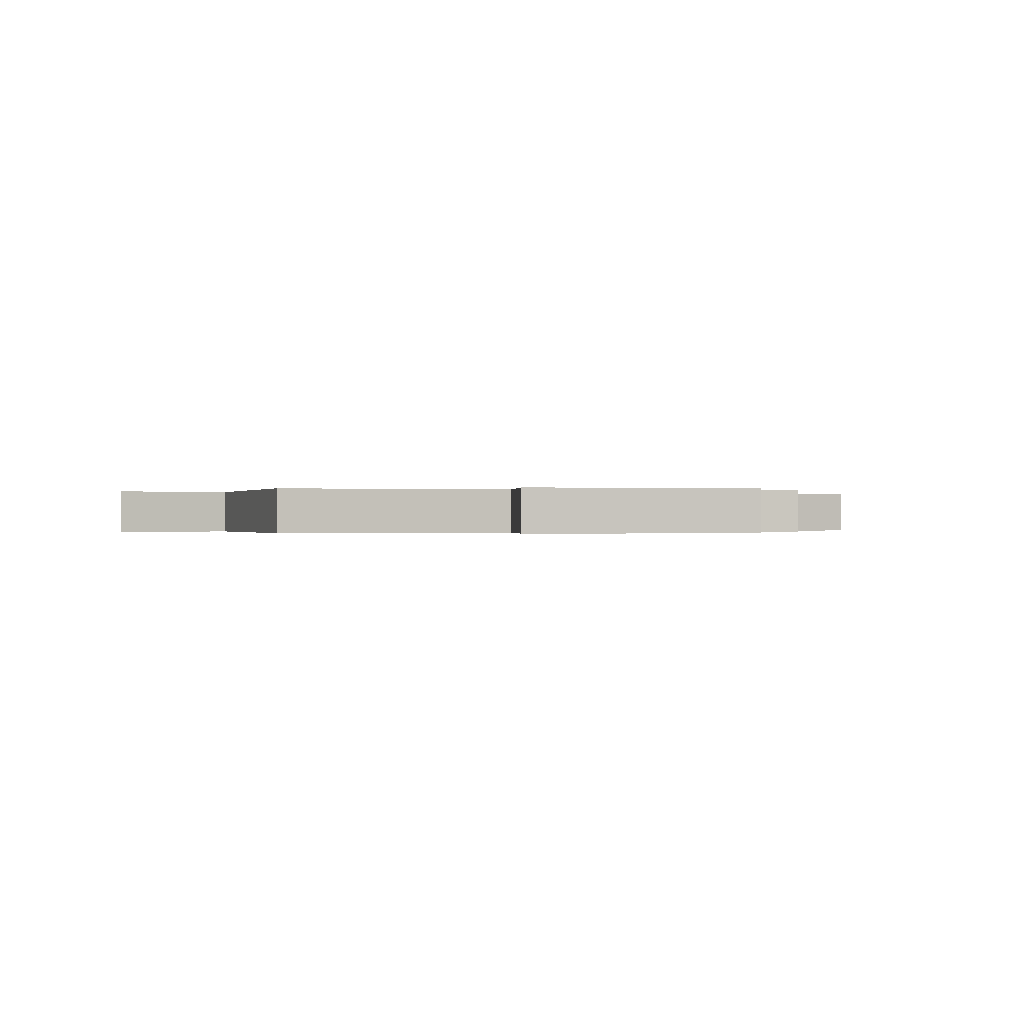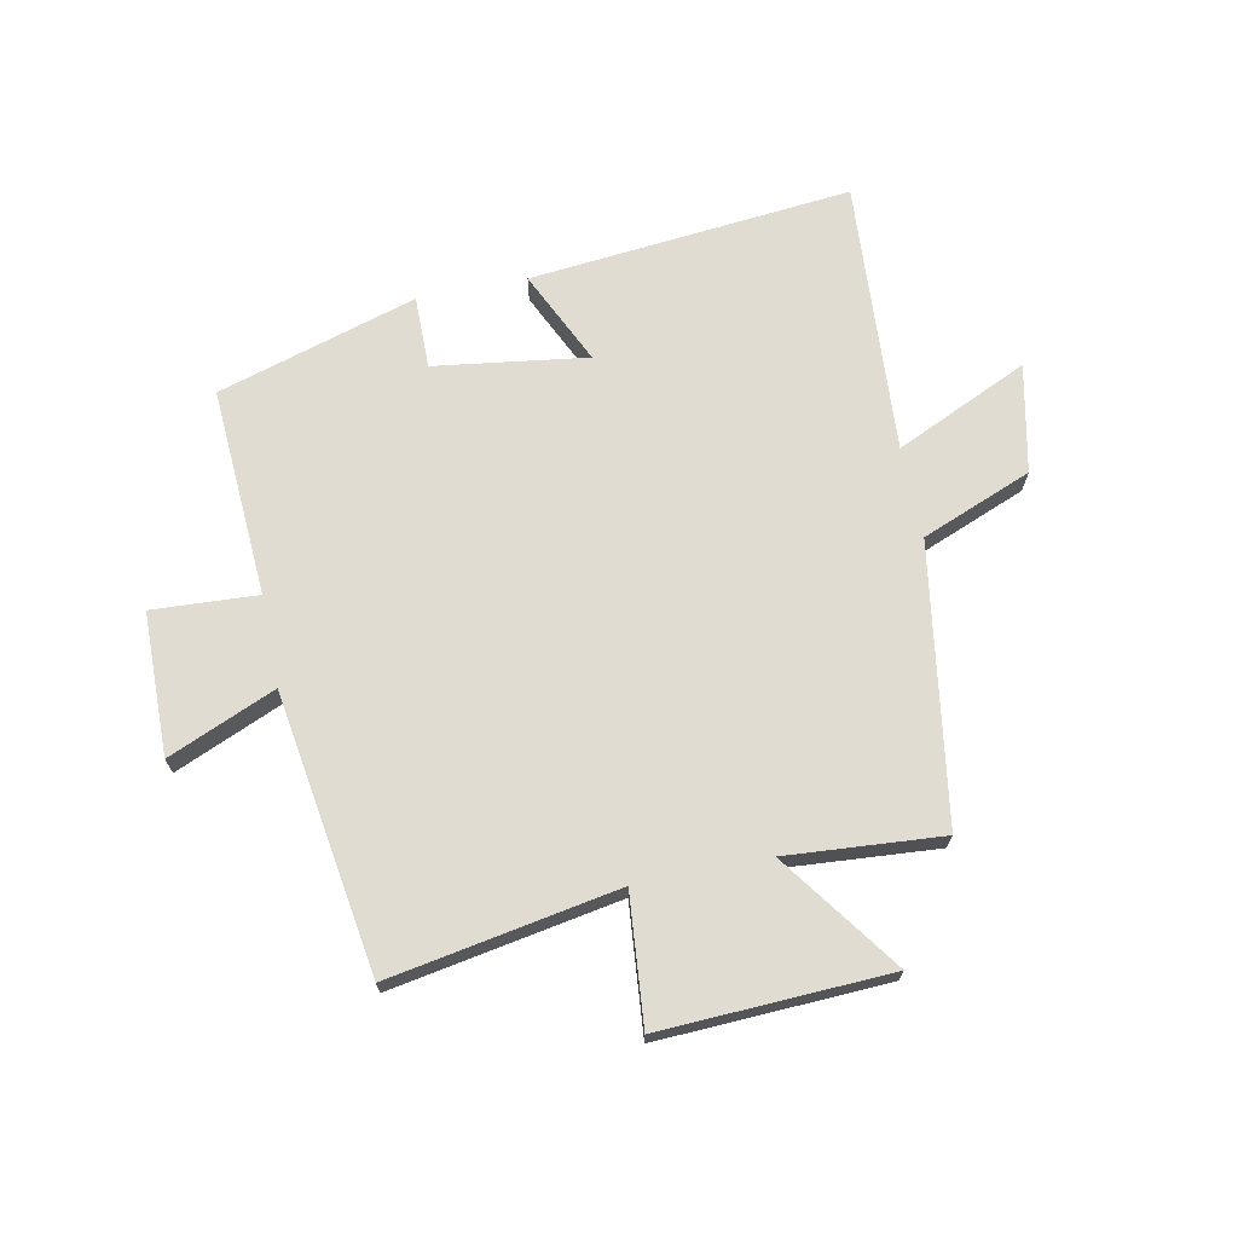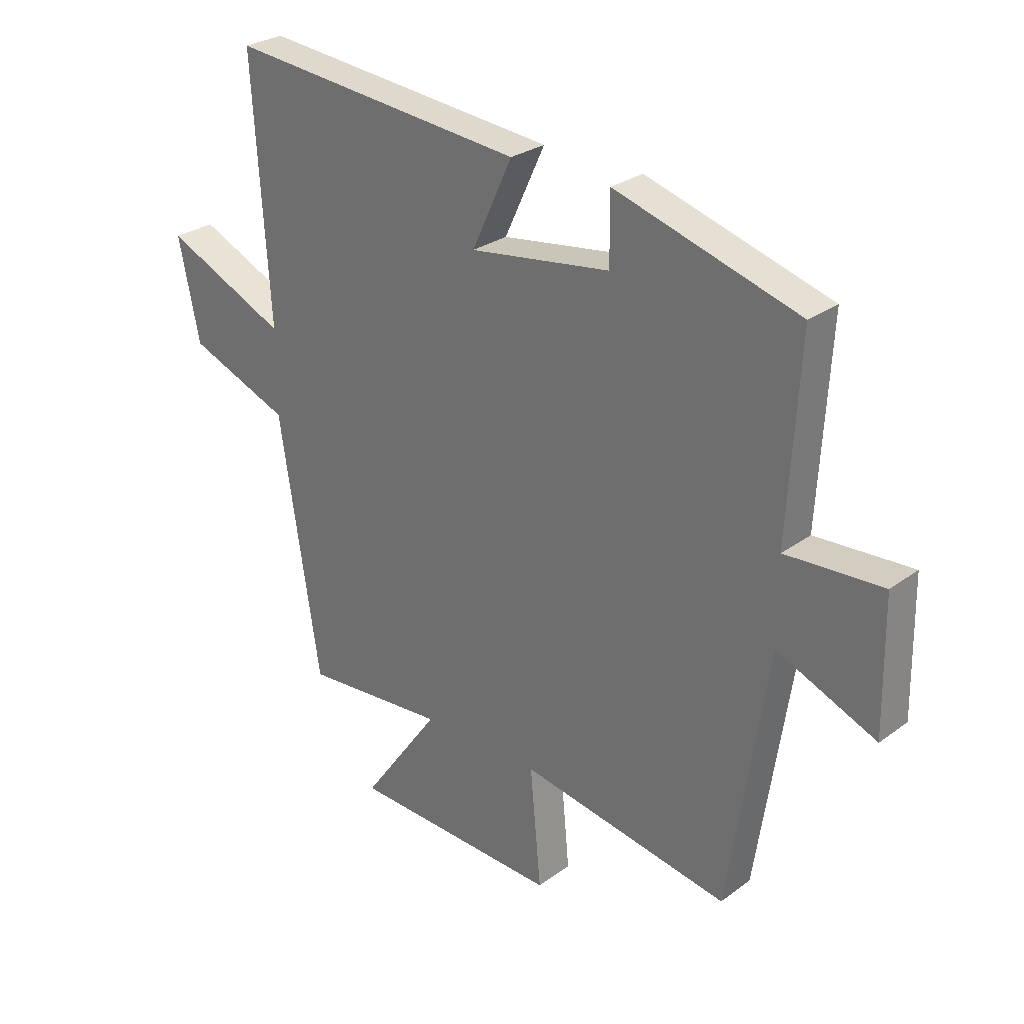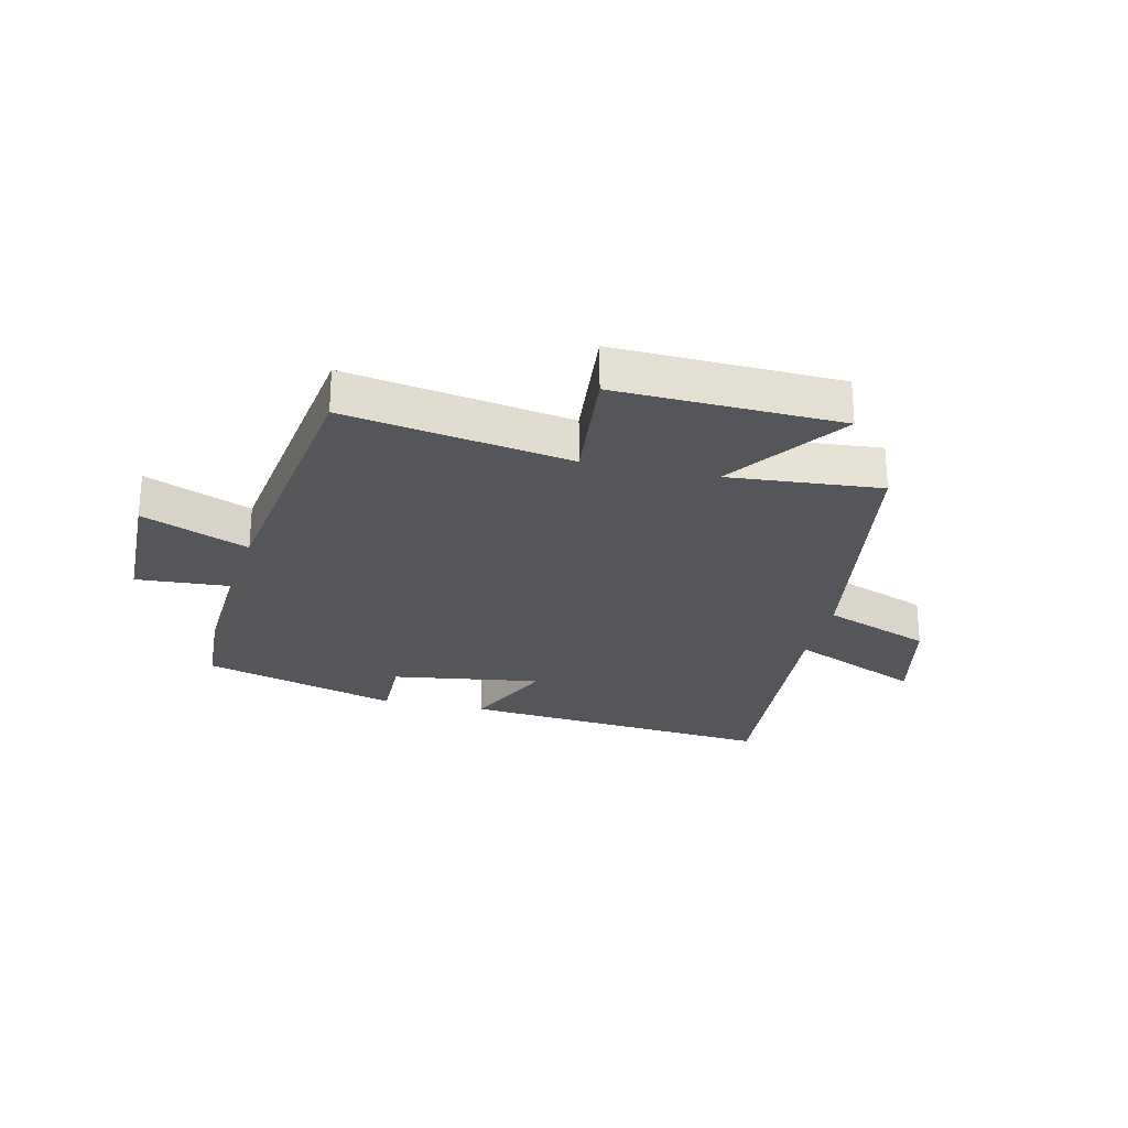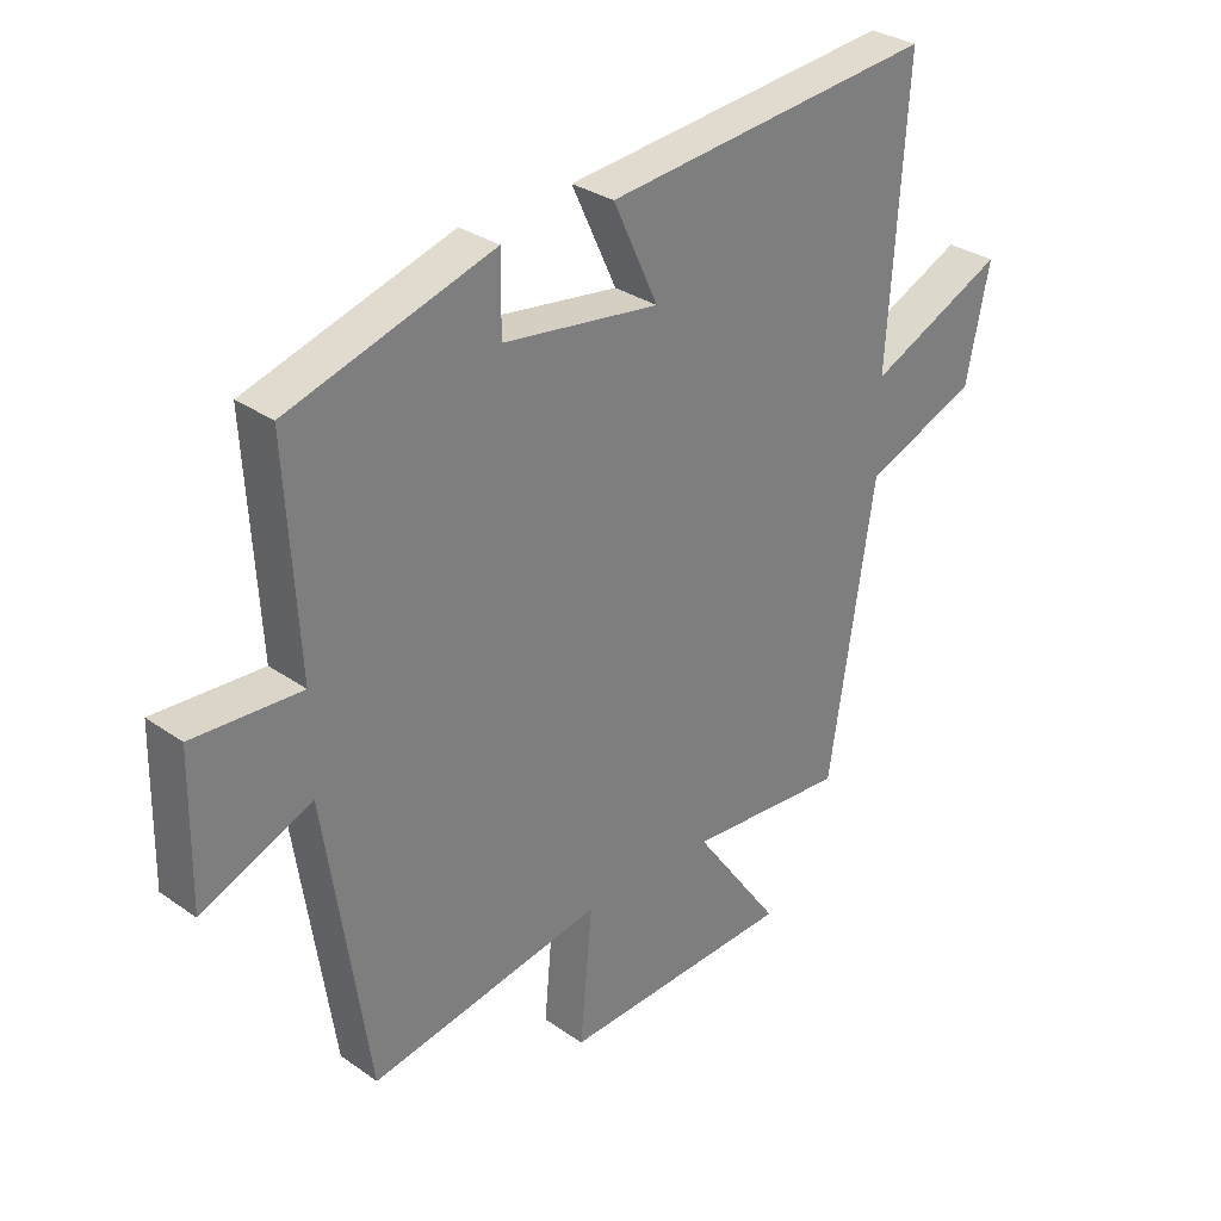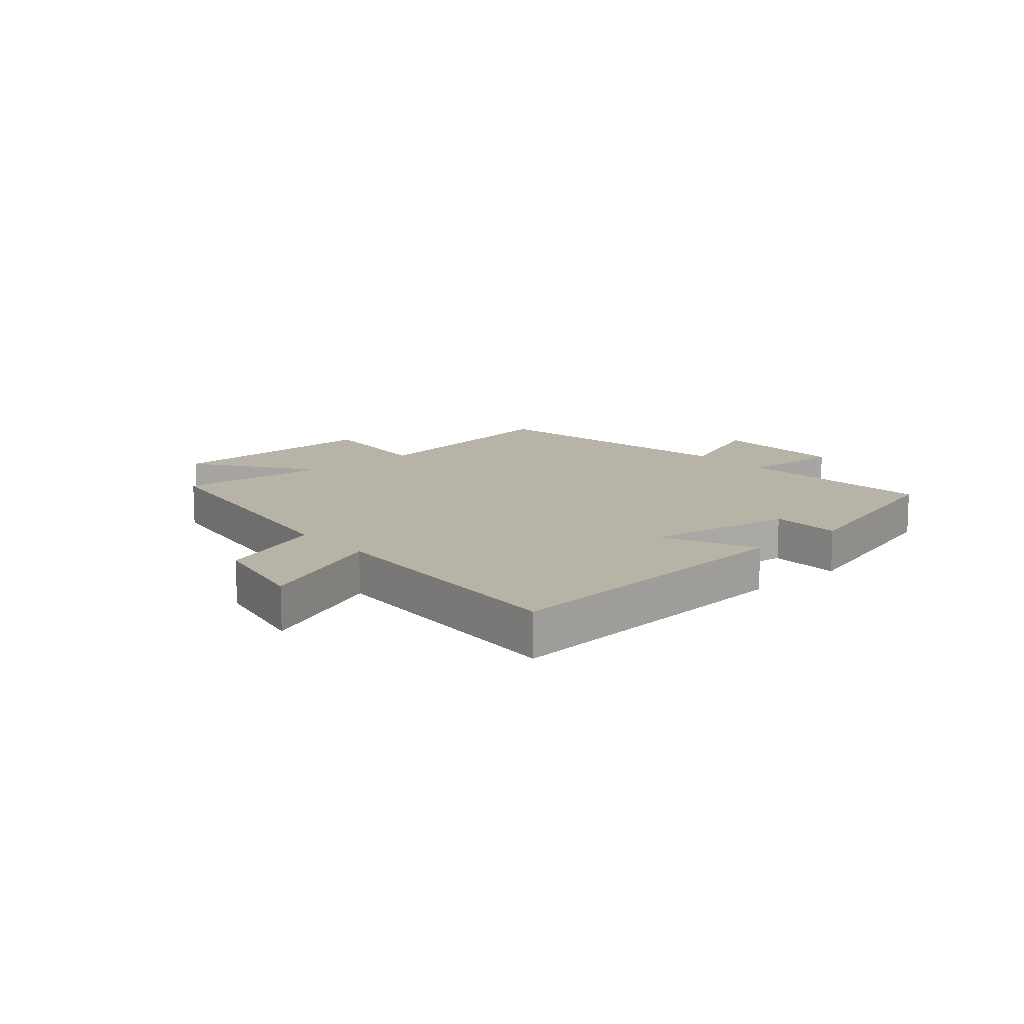
<metadata>
{"format":"obj","ext":"obj","renderer":"f3d","projection":"perspective","resolution":1024,"background":"white","views":[{"elev":-0.2,"azim":170.5,"up":"+Y"},{"elev":69.3,"azim":168.5,"up":"+Y"},{"elev":27.6,"azim":41.9,"up":"+Z"},{"elev":-25.6,"azim":167.3,"up":"+Y"},{"elev":31.0,"azim":135.0,"up":"+Z"},{"elev":12.6,"azim":-40.9,"up":"+Y"}]}
</metadata>
<code>
v 0.52 0.07 0.4
v 0.5 0.07 0.051
v 0.675 0.07 0.061
v 0.679 0.07 -0.177
v 0.5 0.07 -0.101
v 0.43 0.07 -0.567
v 0.05 0.07 -0.5
v 0.07 0.07 -0.715
v -0.31 0.07 -0.699
v -0.168 0.07 -0.5
v -0.427 0.07 -0.52
v -0.5 0.07 -0.057
v -0.684 0.07 0.016
v -0.722 0.07 0.196
v -0.5 0.07 0.095
v -0.53 0.07 0.552
v 0.008 0.07 0.5
v -0.065 0.07 0.343
v 0.189 0.07 0.379
v 0.188 0.07 0.5
v 0.52 0 0.4
v 0.5 0 0.051
v 0.675 0 0.061
v 0.679 0 -0.177
v 0.5 0 -0.101
v 0.43 0 -0.567
v 0.05 0 -0.5
v 0.07 0 -0.715
v -0.31 0 -0.699
v -0.168 0 -0.5
v -0.427 0 -0.52
v -0.5 0 -0.057
v -0.684 0 0.016
v -0.722 0 0.196
v -0.5 0 0.095
v -0.53 0 0.552
v 0.008 0 0.5
v -0.065 0 0.343
v 0.189 0 0.379
v 0.188 0 0.5
f 19 20 1 2
f 18 19 2
f 15 16 17 18
f 15 18 2
f 12 13 14 15
f 10 11 12 15
f 10 15 2
f 7 8 9 10
f 7 10 2 3
f 5 6 7
f 5 7 3
f 3 4 5
f 22 21 40 39
f 22 39 38
f 38 37 36 35
f 22 38 35
f 35 34 33 32
f 35 32 31 30
f 22 35 30
f 30 29 28 27
f 23 22 30 27
f 27 26 25
f 23 27 25
f 25 24 23
f 1 21 22 2
f 2 22 23 3
f 3 23 24 4
f 4 24 25 5
f 5 25 26 6
f 6 26 27 7
f 7 27 28 8
f 8 28 29 9
f 9 29 30 10
f 10 30 31 11
f 11 31 32 12
f 12 32 33 13
f 13 33 34 14
f 14 34 35 15
f 15 35 36 16
f 16 36 37 17
f 17 37 38 18
f 18 38 39 19
f 19 39 40 20
f 20 40 21 1

</code>
